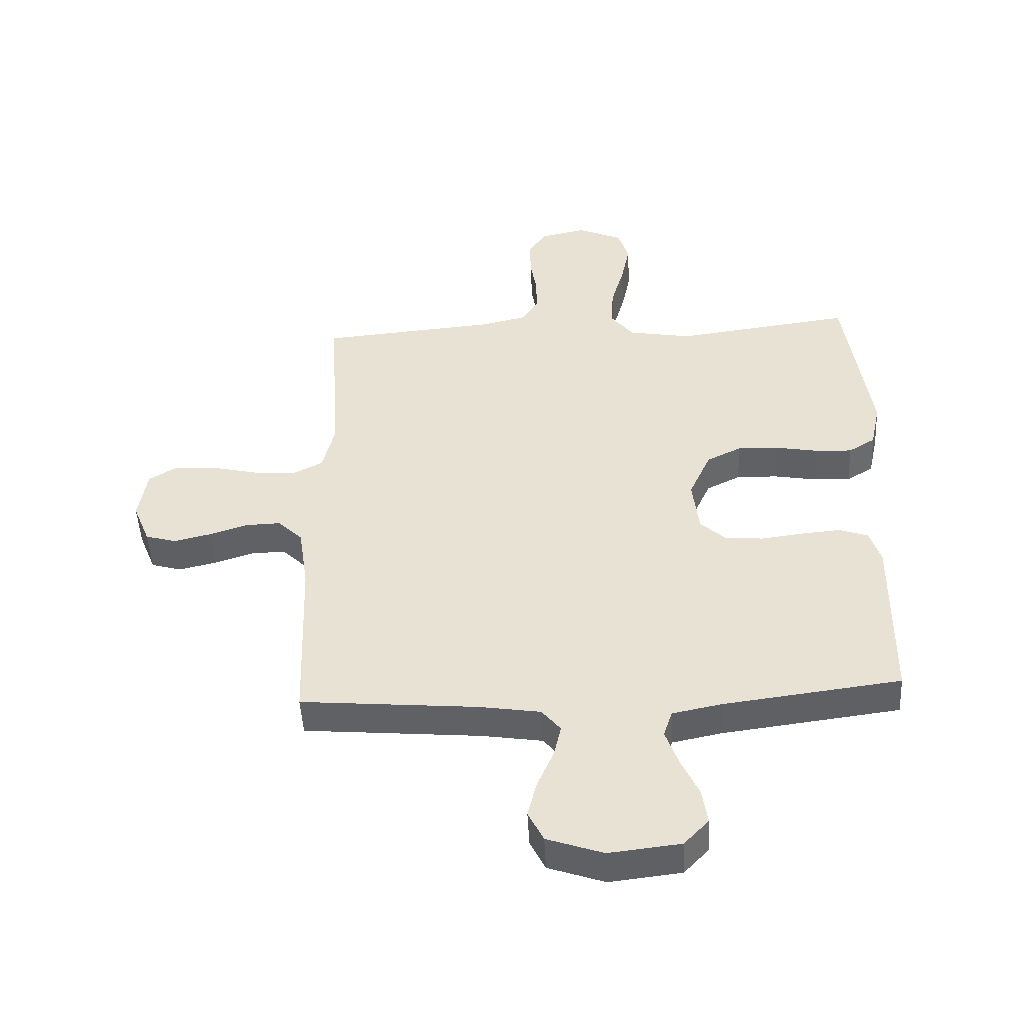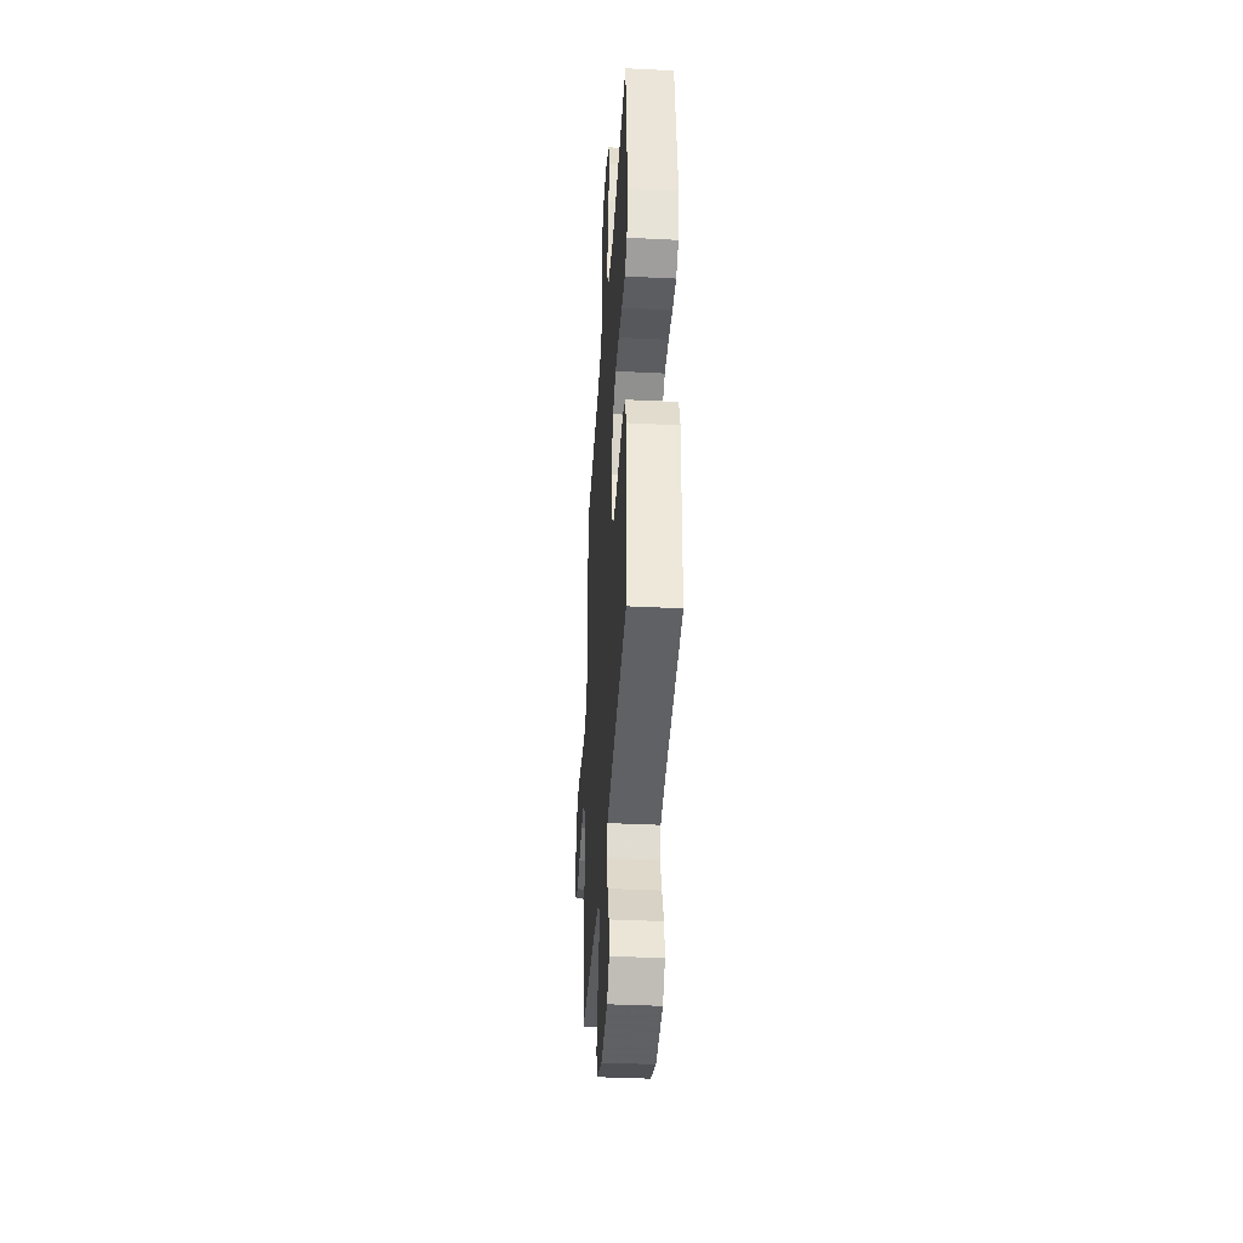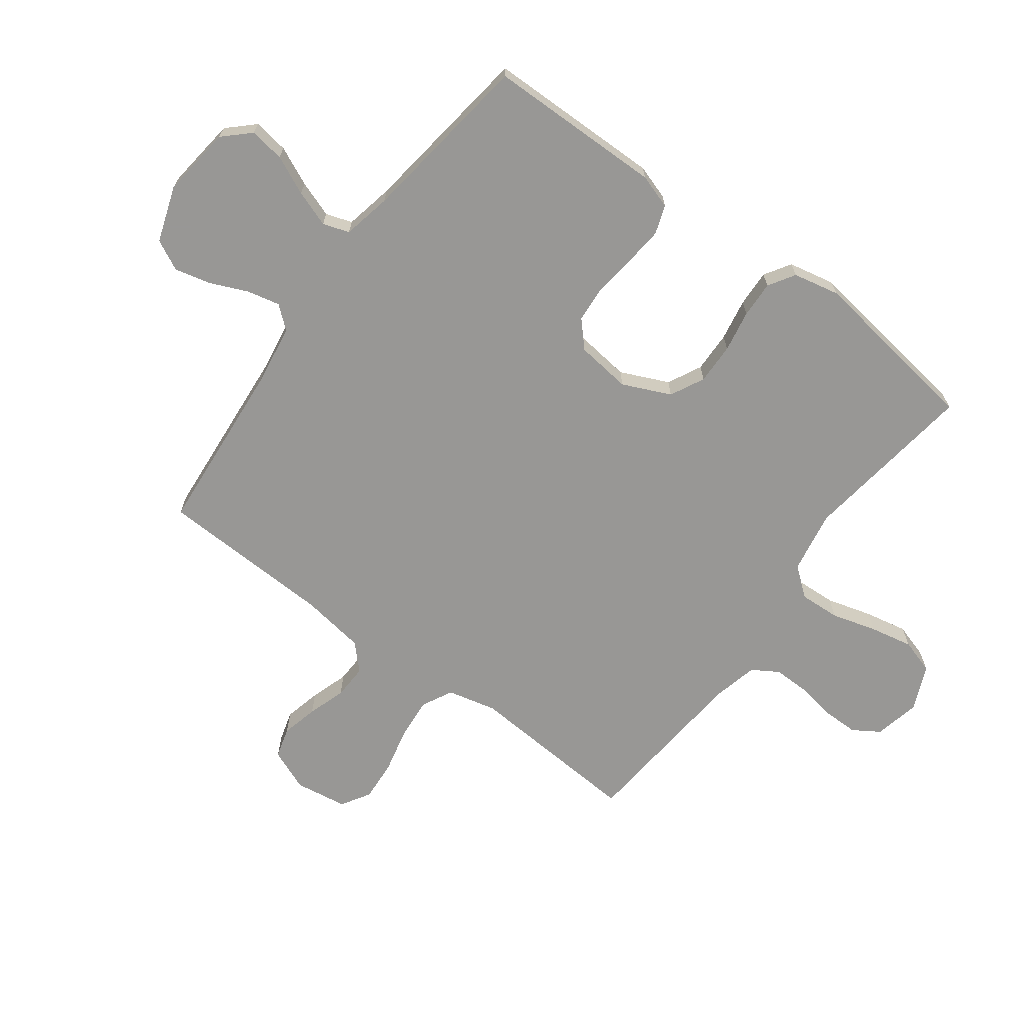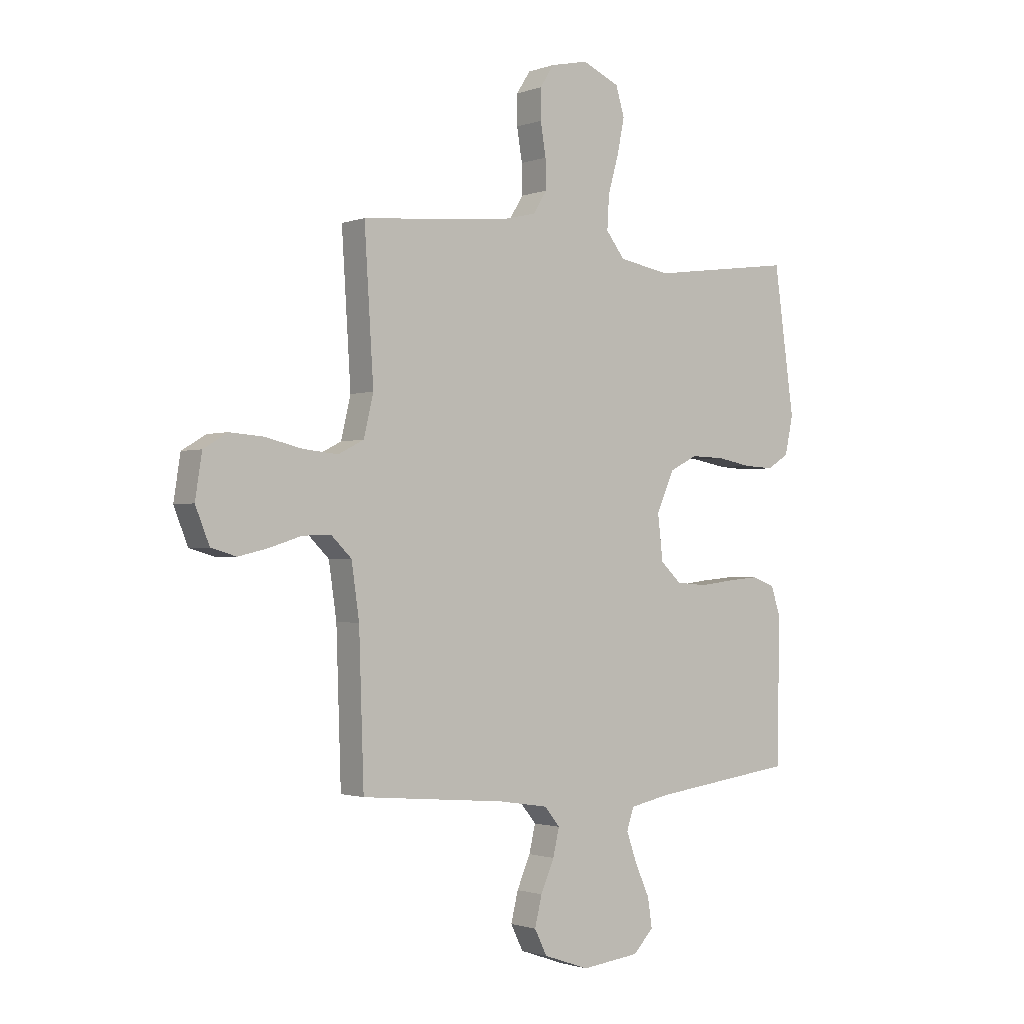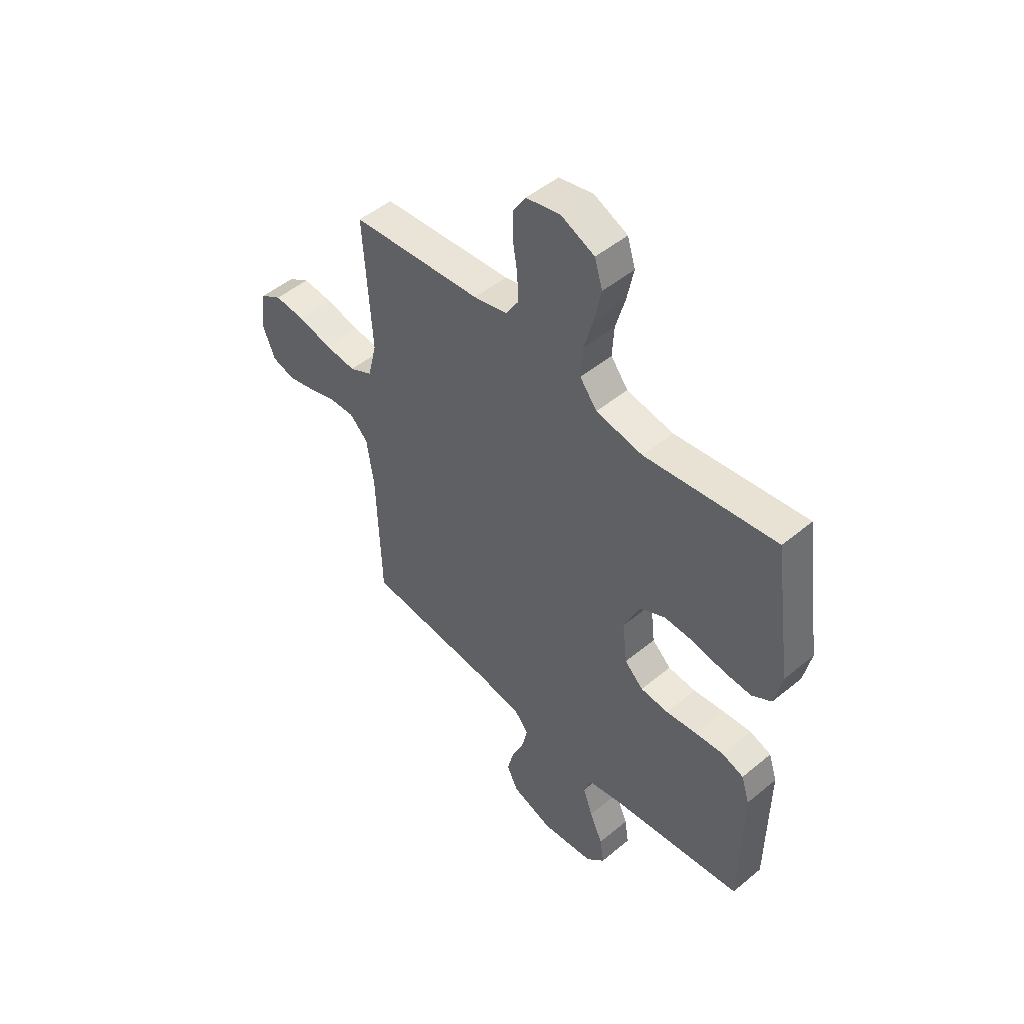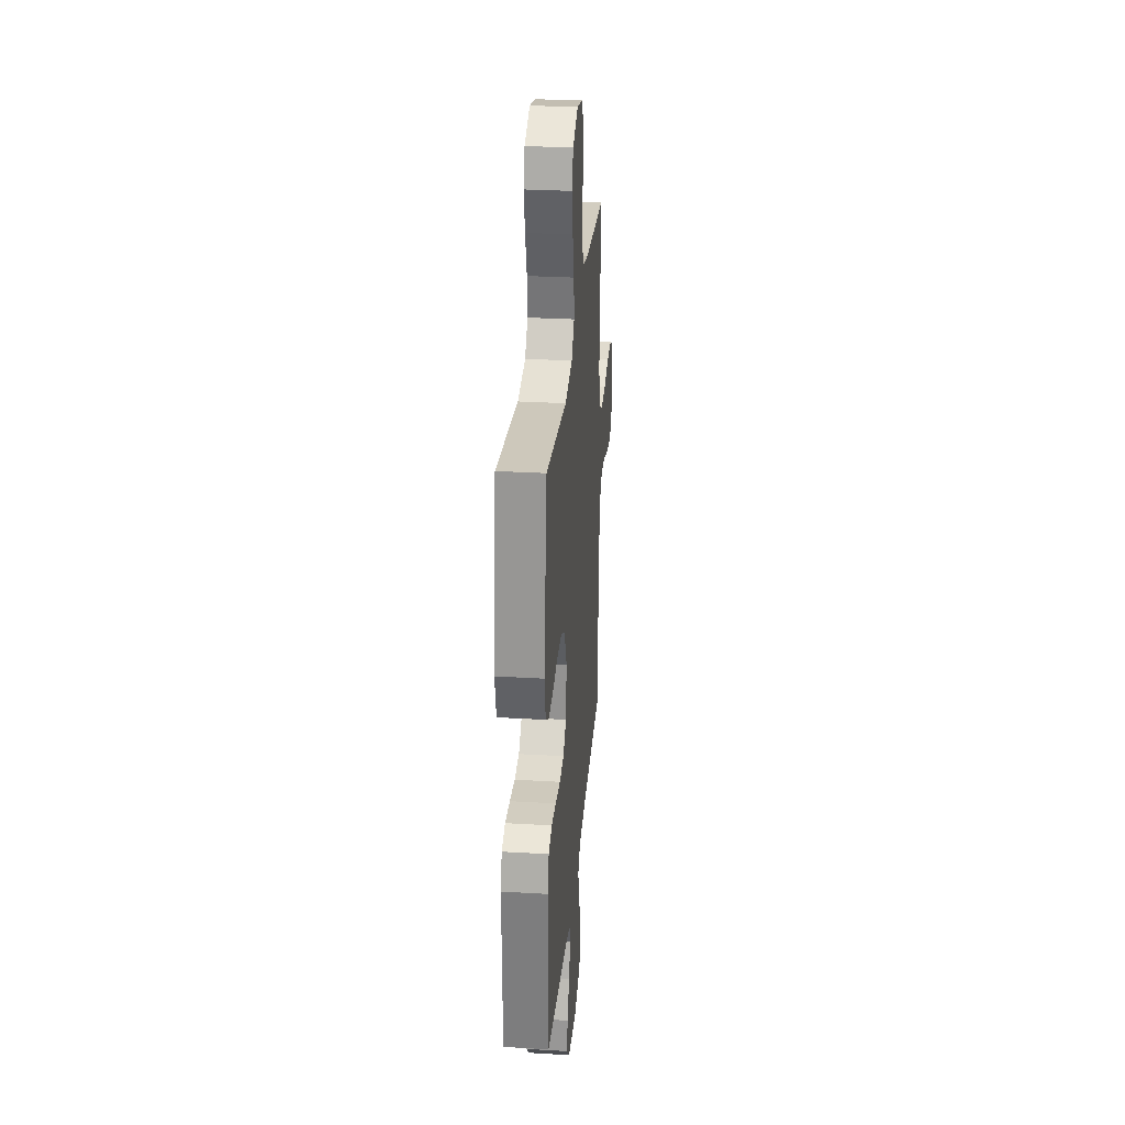
<metadata>
{"format":"obj","ext":"obj","renderer":"f3d","projection":"perspective","resolution":1024,"background":"white","views":[{"elev":-48.5,"azim":-177.1,"up":"+Z"},{"elev":-38.8,"azim":-93.6,"up":"+Z"},{"elev":-68.2,"azim":-126.7,"up":"+Y"},{"elev":-1.4,"azim":141.7,"up":"+Z"},{"elev":49.2,"azim":-132.5,"up":"+Z"},{"elev":29.4,"azim":-85.0,"up":"+Z"}]}
</metadata>
<code>
v 0.5 0.07 0.5
v 0.481 0.07 0.2
v 0.501 0.07 0.116
v 0.554 0.07 0.089
v 0.626 0.07 0.096
v 0.703 0.07 0.114
v 0.773 0.07 0.119
v 0.822 0.07 0.089
v 0.836 0.07 0
v 0.807 0.07 -0.072
v 0.755 0.07 -0.087
v 0.692 0.07 -0.072
v 0.627 0.07 -0.051
v 0.568 0.07 -0.049
v 0.526 0.07 -0.09
v 0.51 0.07 -0.2
v 0.5 0.07 -0.5
v 0.2 0.07 -0.526
v 0.097 0.07 -0.542
v 0.065 0.07 -0.581
v 0.078 0.07 -0.637
v 0.106 0.07 -0.701
v 0.121 0.07 -0.762
v 0.095 0.07 -0.814
v 0 0.07 -0.847
v -0.121 0.07 -0.833
v -0.163 0.07 -0.789
v -0.154 0.07 -0.729
v -0.124 0.07 -0.663
v -0.102 0.07 -0.601
v -0.117 0.07 -0.556
v -0.2 0.07 -0.539
v -0.5 0.07 -0.5
v -0.504 0.07 -0.2
v -0.485 0.07 -0.141
v -0.436 0.07 -0.124
v -0.37 0.07 -0.13
v -0.299 0.07 -0.139
v -0.235 0.07 -0.134
v -0.192 0.07 -0.094
v -0.181 0.07 0
v -0.218 0.07 0.082
v -0.276 0.07 0.111
v -0.346 0.07 0.109
v -0.417 0.07 0.096
v -0.48 0.07 0.093
v -0.525 0.07 0.121
v -0.542 0.07 0.2
v -0.5 0.07 0.5
v -0.2 0.07 0.46
v -0.093 0.07 0.479
v -0.054 0.07 0.529
v -0.058 0.07 0.598
v -0.08 0.07 0.675
v -0.095 0.07 0.748
v -0.077 0.07 0.807
v 0 0.07 0.841
v 0.078 0.07 0.824
v 0.107 0.07 0.779
v 0.107 0.07 0.717
v 0.096 0.07 0.65
v 0.095 0.07 0.589
v 0.123 0.07 0.544
v 0.2 0.07 0.526
v 0.5 0 0.5
v 0.481 0 0.2
v 0.501 0 0.116
v 0.554 0 0.089
v 0.626 0 0.096
v 0.703 0 0.114
v 0.773 0 0.119
v 0.822 0 0.089
v 0.836 0 0
v 0.807 0 -0.072
v 0.755 0 -0.087
v 0.692 0 -0.072
v 0.627 0 -0.051
v 0.568 0 -0.049
v 0.526 0 -0.09
v 0.51 0 -0.2
v 0.5 0 -0.5
v 0.2 0 -0.526
v 0.097 0 -0.542
v 0.065 0 -0.581
v 0.078 0 -0.637
v 0.106 0 -0.701
v 0.121 0 -0.762
v 0.095 0 -0.814
v 0 0 -0.847
v -0.121 0 -0.833
v -0.163 0 -0.789
v -0.154 0 -0.729
v -0.124 0 -0.663
v -0.102 0 -0.601
v -0.117 0 -0.556
v -0.2 0 -0.539
v -0.5 0 -0.5
v -0.504 0 -0.2
v -0.485 0 -0.141
v -0.436 0 -0.124
v -0.37 0 -0.13
v -0.299 0 -0.139
v -0.235 0 -0.134
v -0.192 0 -0.094
v -0.181 0 0
v -0.218 0 0.082
v -0.276 0 0.111
v -0.346 0 0.109
v -0.417 0 0.096
v -0.48 0 0.093
v -0.525 0 0.121
v -0.542 0 0.2
v -0.5 0 0.5
v -0.2 0 0.46
v -0.093 0 0.479
v -0.054 0 0.529
v -0.058 0 0.598
v -0.08 0 0.675
v -0.095 0 0.748
v -0.077 0 0.807
v 0 0 0.841
v 0.078 0 0.824
v 0.107 0 0.779
v 0.107 0 0.717
v 0.096 0 0.65
v 0.095 0 0.589
v 0.123 0 0.544
v 0.2 0 0.526
f 59 60 61
f 58 59 61
f 57 58 61
f 56 57 61
f 55 56 61
f 54 55 61
f 53 54 61
f 52 53 61 62
f 51 52 62 63
f 48 49 50
f 47 48 50
f 46 47 50
f 45 46 50
f 44 45 50
f 43 44 50 51
f 51 63 64
f 43 51 64
f 42 43 64
f 36 37 38
f 35 36 38
f 34 35 38
f 33 34 38
f 32 33 38
f 31 32 38 39
f 30 31 39 40
f 27 28 29
f 26 27 29
f 25 26 29
f 24 25 29
f 23 24 29
f 22 23 29
f 21 22 29
f 20 21 29 30
f 30 40 41
f 20 30 41
f 19 20 41
f 16 17 18
f 41 42 64
f 19 41 64
f 18 19 64
f 16 18 64
f 15 16 64
f 11 12 13
f 10 11 13
f 9 10 13
f 8 9 13
f 7 8 13
f 6 7 13
f 5 6 13
f 64 1 2
f 64 2 3
f 14 15 64 3
f 4 5 13 14
f 3 4 14
f 125 124 123
f 125 123 122
f 125 122 121
f 125 121 120
f 125 120 119
f 125 119 118
f 125 118 117
f 126 125 117 116
f 127 126 116 115
f 114 113 112
f 114 112 111
f 114 111 110
f 114 110 109
f 114 109 108
f 115 114 108 107
f 128 127 115
f 128 115 107
f 128 107 106
f 102 101 100
f 102 100 99
f 102 99 98
f 102 98 97
f 102 97 96
f 103 102 96 95
f 104 103 95 94
f 93 92 91
f 93 91 90
f 93 90 89
f 93 89 88
f 93 88 87
f 93 87 86
f 93 86 85
f 94 93 85 84
f 105 104 94
f 105 94 84
f 105 84 83
f 82 81 80
f 128 106 105
f 128 105 83
f 128 83 82
f 128 82 80
f 128 80 79
f 77 76 75
f 77 75 74
f 77 74 73
f 77 73 72
f 77 72 71
f 77 71 70
f 77 70 69
f 66 65 128
f 67 66 128
f 67 128 79 78
f 78 77 69 68
f 78 68 67
f 1 65 66 2
f 2 66 67 3
f 3 67 68 4
f 4 68 69 5
f 5 69 70 6
f 6 70 71 7
f 7 71 72 8
f 8 72 73 9
f 9 73 74 10
f 10 74 75 11
f 11 75 76 12
f 12 76 77 13
f 13 77 78 14
f 14 78 79 15
f 15 79 80 16
f 16 80 81 17
f 17 81 82 18
f 18 82 83 19
f 19 83 84 20
f 20 84 85 21
f 21 85 86 22
f 22 86 87 23
f 23 87 88 24
f 24 88 89 25
f 25 89 90 26
f 26 90 91 27
f 27 91 92 28
f 28 92 93 29
f 29 93 94 30
f 30 94 95 31
f 31 95 96 32
f 32 96 97 33
f 33 97 98 34
f 34 98 99 35
f 35 99 100 36
f 36 100 101 37
f 37 101 102 38
f 38 102 103 39
f 39 103 104 40
f 40 104 105 41
f 41 105 106 42
f 42 106 107 43
f 43 107 108 44
f 44 108 109 45
f 45 109 110 46
f 46 110 111 47
f 47 111 112 48
f 48 112 113 49
f 49 113 114 50
f 50 114 115 51
f 51 115 116 52
f 52 116 117 53
f 53 117 118 54
f 54 118 119 55
f 55 119 120 56
f 56 120 121 57
f 57 121 122 58
f 58 122 123 59
f 59 123 124 60
f 60 124 125 61
f 61 125 126 62
f 62 126 127 63
f 63 127 128 64
f 64 128 65 1

</code>
